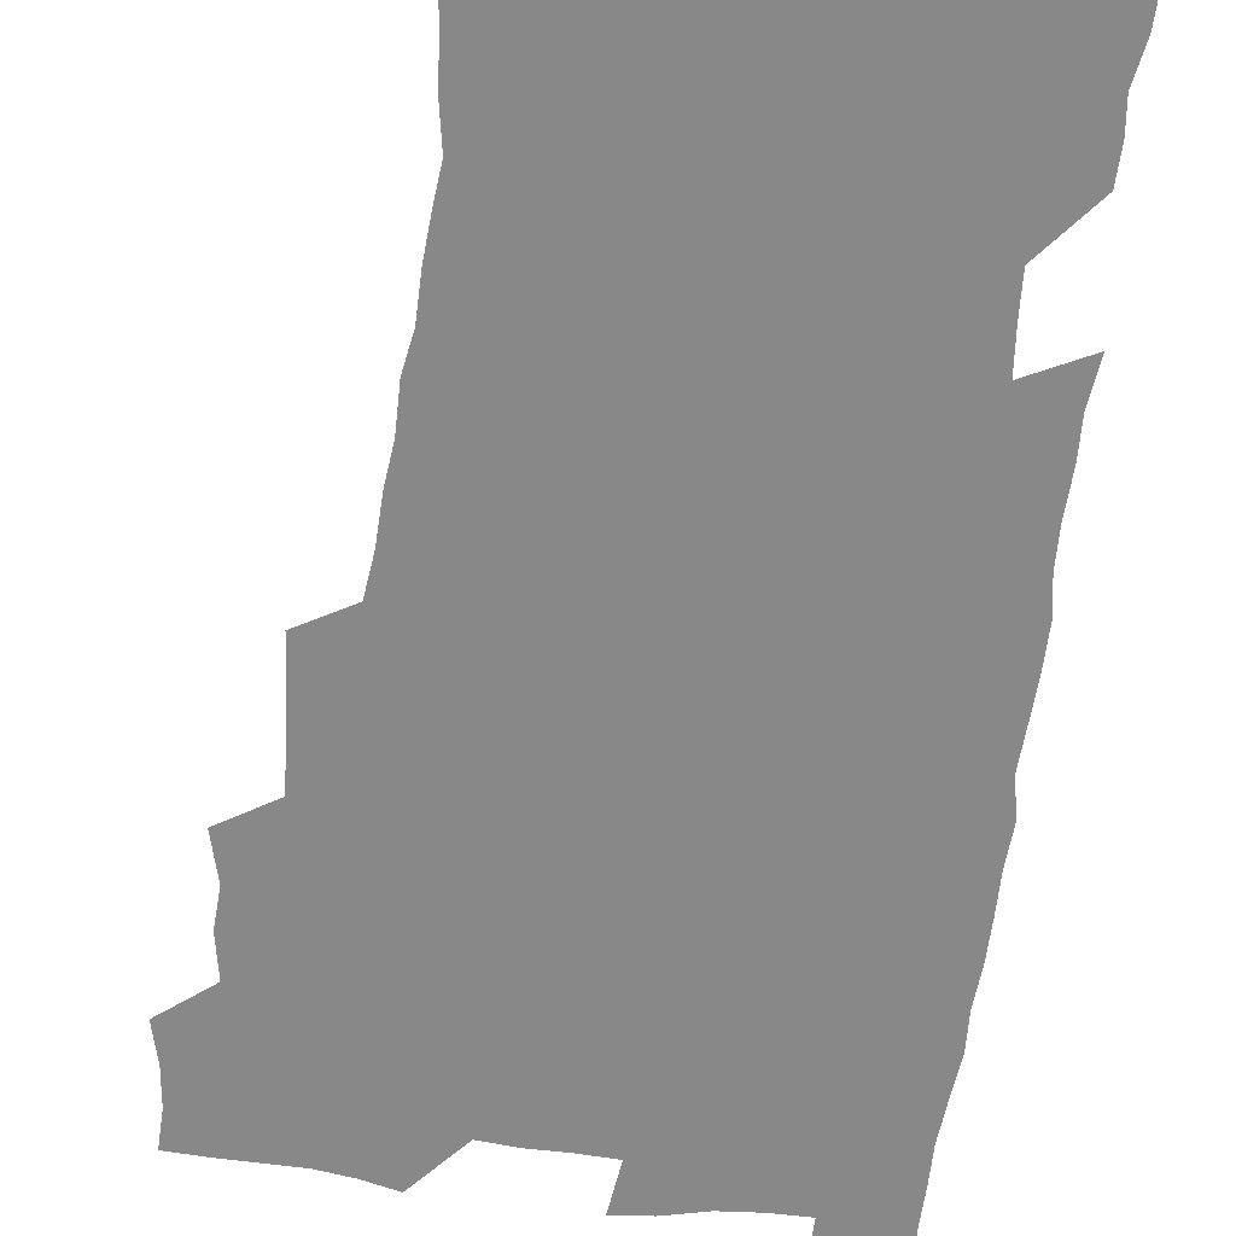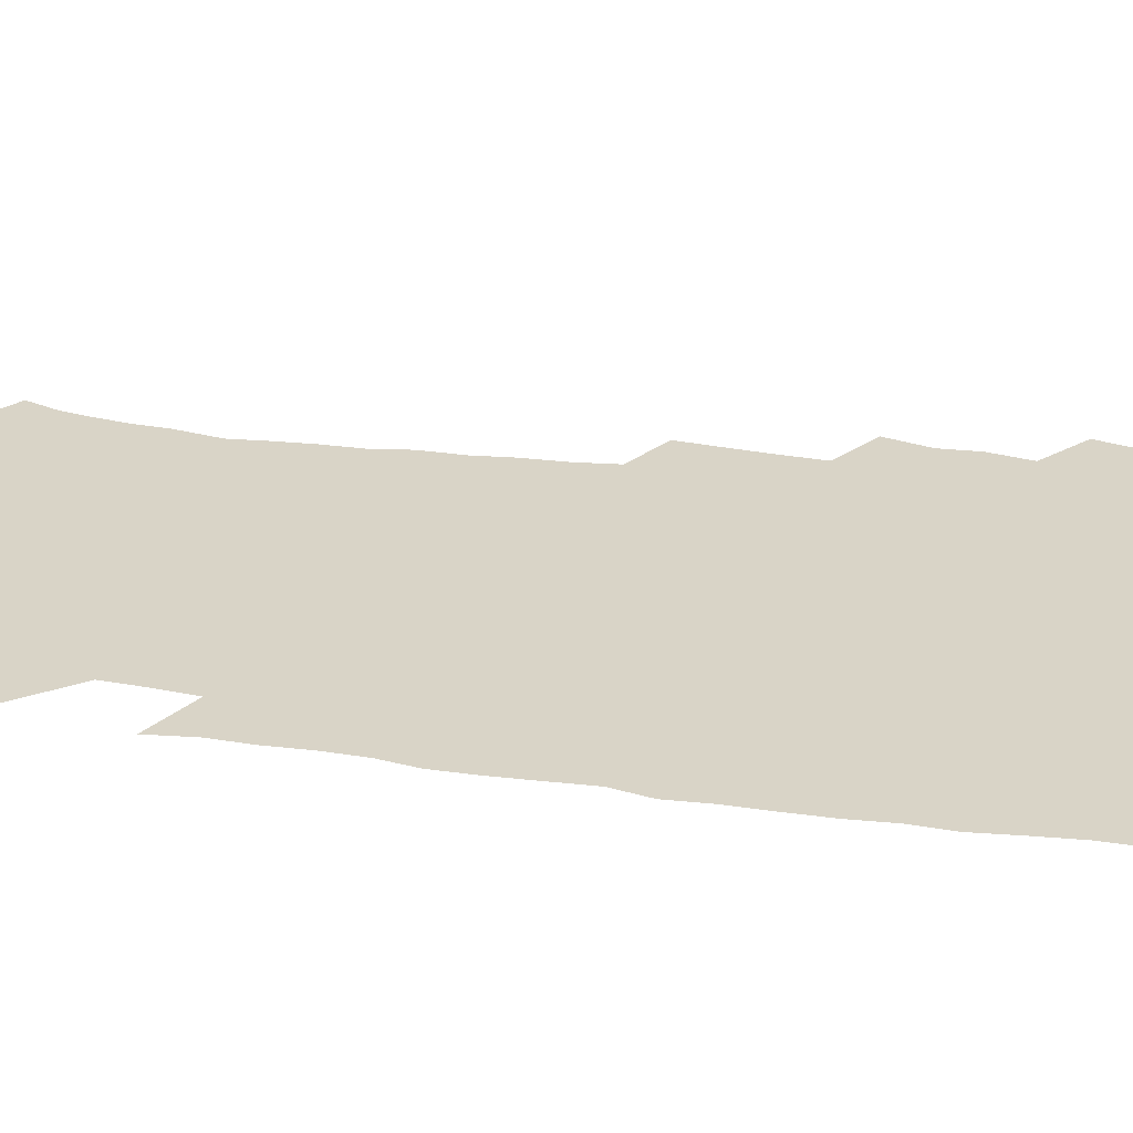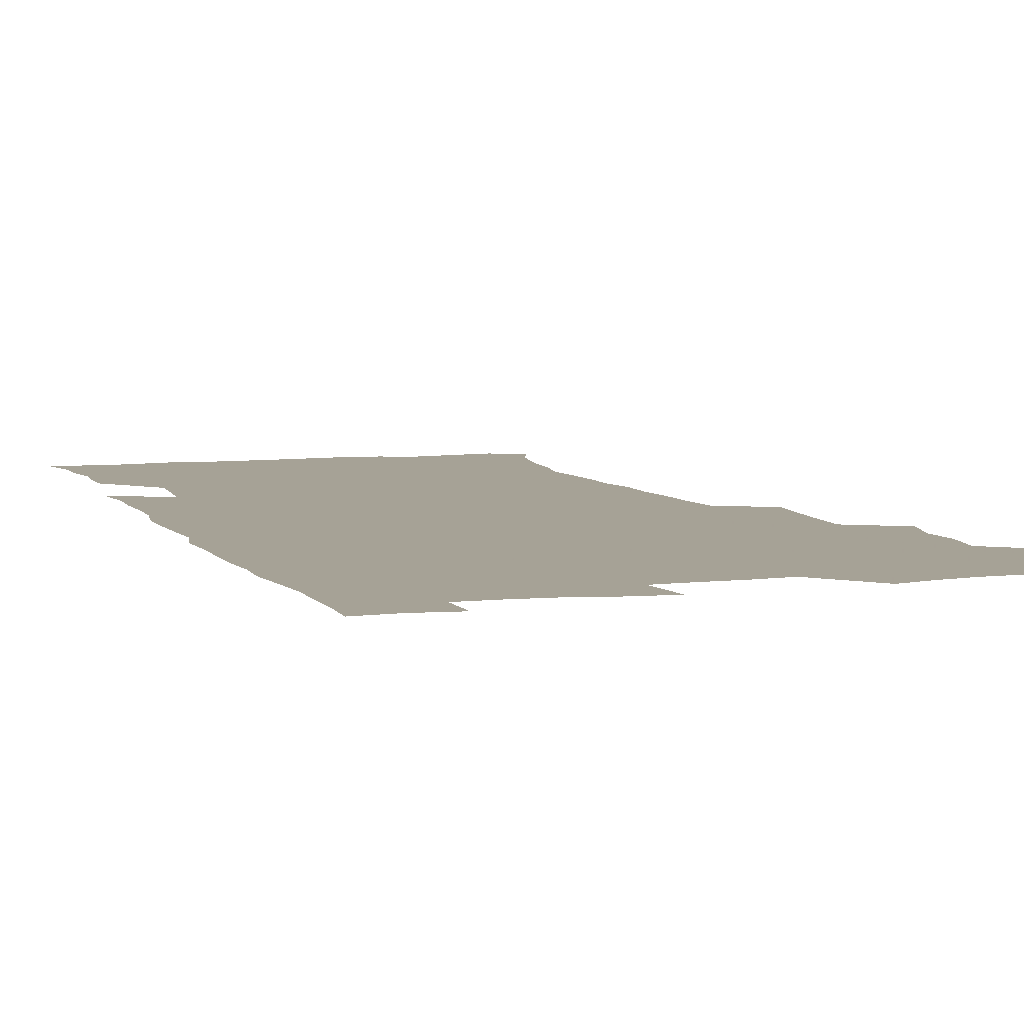
<metadata>
{"format":"obj","ext":"obj","renderer":"f3d","projection":"perspective","resolution":1024,"background":"white","views":[{"elev":-62.8,"azim":-7.0,"up":"+Z"},{"elev":28.7,"azim":102.2,"up":"+Z"},{"elev":6.3,"azim":161.1,"up":"+Z"}]}
</metadata>
<code>
v 475.3 524.1 0
v 479.3 539.6 0
v 481.1 554.5 0
v 480.7 569.5 0
v 487.7 458.5 0
v 492.4 476.6 0
v 491.5 492 0
v 494.7 508.8 0
v 495.4 524.2 0
v 497.5 539.2 0
v 497 554.2 0
v 495.6 570.3 0
v 504.3 394.2 0
v 505.8 411.5 0
v 507.2 428.7 0
v 508.1 445.9 0
v 509.4 462.6 0
v 510.5 478.6 0
v 511.2 494.2 0
v 510.6 509.1 0
v 513.9 524.7 0
v 513.1 539.3 0
v 512.2 554.2 0
v 510.6 570.5 0
v 520 183.8 0
v 524.9 197.5 0
v 527.3 210 0
v 529.2 223.7 0
v 530 237.5 0
v 533.2 255.5 0
v 531.8 269.7 0
v 530.7 285.2 0
v 530.6 302.3 0
v 528.1 316.7 0
v 528.3 334 0
v 526.6 349.5 0
v 526.1 366.9 0
v 524.1 382.9 0
v 525.1 400.6 0
v 526.4 417.8 0
v 526.2 433.4 0
v 527.5 449.8 0
v 527 464.7 0
v 528.6 480.5 0
v 529.3 495.4 0
v 528.1 510 0
v 528.8 524.6 0
v 528.2 539.4 0
v 526.9 554.6 0
v 525.4 570.7 0
v 532.5 175 0
v 540 190.9 0
v 541.3 203 0
v 543.8 217.4 0
v 548.3 235.2 0
v 548.3 249.7 0
v 548.8 265.1 0
v 547 278.4 0
v 546.5 293.7 0
v 546.6 310.5 0
v 546.1 326.4 0
v 545.4 342.1 0
v 543.6 356.6 0
v 544.5 374.1 0
v 542.4 388.5 0
v 542.3 404.4 0
v 543 420.7 0
v 542.5 435.7 0
v 542.8 451 0
v 544 466.6 0
v 543.6 481 0
v 544.7 496 0
v 545.7 510.4 0
v 544.8 524.4 0
v 543.1 539.8 0
v 541.2 556.3 0
v 539.4 572.6 0
v 547.1 176.6 0
v 552.8 191.5 0
v 557.5 208 0
v 561.6 225.8 0
v 562.6 240.7 0
v 564.1 257.3 0
v 563.7 271.5 0
v 562.9 285.6 0
v 561.3 299.3 0
v 561 315 0
v 560.9 331 0
v 559.5 345.3 0
v 560.1 362.2 0
v 559.5 377.3 0
v 558 391.4 0
v 558 407 0
v 558.4 422.5 0
v 559 438 0
v 559.3 453 0
v 559.2 467.5 0
v 559.6 482.2 0
v 559.8 496.5 0
v 559.9 510.6 0
v 559.2 524.7 0
v 558.1 539.5 0
v 556.9 554.8 0
v 553.1 576 0
v 564.4 178.9 0
v 569 194.4 0
v 574.4 214 0
v 576.4 230.4 0
v 576.8 244.8 0
v 577.1 259.7 0
v 576.7 273.8 0
v 576.3 288.6 0
v 574.9 301.9 0
v 575.8 319.9 0
v 575.1 334.1 0
v 573.8 347.8 0
v 574.7 365.2 0
v 573.1 378.6 0
v 574.5 395.5 0
v 574.2 410 0
v 573.7 424.1 0
v 573.8 439.1 0
v 574.2 453.9 0
v 573 467.6 0
v 573.9 482.5 0
v 574.4 496.9 0
v 574 510.9 0
v 573.2 525.3 0
v 573.2 539.1 0
v 571.6 554.6 0
v 577.7 173.7 0
v 584.8 196.8 0
v 588.3 215.3 0
v 589.2 230.8 0
v 589.8 246 0
v 589.9 260.8 0
v 590.2 276.6 0
v 589.4 290.2 0
v 588.9 304.9 0
v 589.1 320.8 0
v 588.7 335.7 0
v 588.6 351.4 0
v 588.5 366.7 0
v 588.4 381.6 0
v 588.3 396.2 0
v 587.7 409.8 0
v 588.3 425.6 0
v 587.7 439.4 0
v 588.3 454.5 0
v 588 468.5 0
v 588.1 482.7 0
v 588.5 496.9 0
v 588.4 511 0
v 588 525.3 0
v 587.3 539.8 0
v 586 555.9 0
v 594 171.9 0
v 598.8 194.1 0
v 602.5 218.2 0
v 603.1 233.6 0
v 603.4 248.4 0
v 603.2 262.4 0
v 603.2 277 0
v 603.2 292.7 0
v 603.2 308.4 0
v 602.7 322.2 0
v 602.8 338.2 0
v 602.7 353.2 0
v 602.5 367.9 0
v 602.3 382.3 0
v 602.2 396.9 0
v 602.3 411.6 0
v 602.4 426.3 0
v 602.8 441.2 0
v 602.5 455 0
v 602.7 469.3 0
v 602.7 483.2 0
v 602.4 497.1 0
v 602.7 511.2 0
v 602.4 525.5 0
v 601.7 540.5 0
v 601.1 555.8 0
v 611.8 173.2 0
v 614.2 195.2 0
v 615.8 217.3 0
v 616.1 233.2 0
v 616.2 248.7 0
v 616.2 261.4 0
v 616.5 279 0
v 616.4 292.7 0
v 616.3 307.9 0
v 616.2 323.2 0
v 616.3 339.7 0
v 616.2 353.7 0
v 616 367.9 0
v 615.9 381.9 0
v 616 396.8 0
v 616.1 410.7 0
v 616.3 426.2 0
v 616.4 440.8 0
v 616.5 454.9 0
v 616.5 469.3 0
v 616.6 483.3 0
v 617 497.4 0
v 616.9 511.4 0
v 616.9 525.4 0
v 616.7 539.9 0
v 615.9 556.4 0
v 613.4 576.9 0
v 629.4 174 0
v 629.4 196.9 0
v 629.4 216.5 0
v 629.3 233.1 0
v 629.3 247.8 0
v 629.5 264 0
v 629.5 279 0
v 629.6 293.1 0
v 629.6 307.4 0
v 629.7 321.6 0
v 629.6 338.7 0
v 629.6 353.7 0
v 629.6 368 0
v 629.7 383.1 0
v 629.8 396.8 0
v 629.9 411.4 0
v 630.2 425.7 0
v 630.1 440.7 0
v 630.4 454.5 0
v 630.3 469.4 0
v 630.5 483 0
v 630.7 497.2 0
v 631.1 511.3 0
v 631.2 525.5 0
v 631.1 540.3 0
v 630.7 555.5 0
v 628.2 575.4 0
v 646.5 174 0
v 644.2 197 0
v 643.1 215.7 0
v 642.9 231.3 0
v 642.5 247.5 0
v 642.8 262 0
v 642.5 278.1 0
v 642.6 293.2 0
v 643 306.6 0
v 642.9 324.2 0
v 642.9 338.4 0
v 643.1 352.9 0
v 643.3 367.2 0
v 643.3 382 0
v 643.5 396.5 0
v 643.5 411.3 0
v 644.2 424.7 0
v 643.9 440.1 0
v 644.4 454.2 0
v 644.2 469 0
v 644.4 483.1 0
v 645.1 497 0
v 645.3 511.2 0
v 645.7 525.3 0
v 646.1 539.4 0
v 645.6 554.8 0
v 644.7 571.5 0
v 663.4 171.8 0
v 659.1 195.3 0
v 657 214.3 0
v 656.4 229.7 0
v 656.9 243.4 0
v 655.8 260.9 0
v 655.9 275.7 0
v 656.2 290.9 0
v 656.3 306.4 0
v 656.7 321.3 0
v 656.8 336.2 0
v 657.2 350.8 0
v 657 366.1 0
v 657.1 380.9 0
v 657.4 395.4 0
v 657.6 410 0
v 658 424.4 0
v 659.7 437.8 0
v 658.7 453.6 0
v 659.5 467.6 0
v 659.1 482.4 0
v 659.1 496.9 0
v 659 510.9 0
v 660.6 525.2 0
v 660.3 539.6 0
v 660.3 554.4 0
v 660 570.2 0
v 678.2 174.4 0
v 675.2 191.4 0
v 671.6 211.2 0
v 670.8 226.6 0
v 669.7 242.5 0
v 669.5 257.1 0
v 669.5 272.2 0
v 669.9 287.8 0
v 671.1 302.4 0
v 670.7 318.5 0
v 672.4 331.8 0
v 671.5 348.3 0
v 671.8 363.1 0
v 672.1 378 0
v 673.1 392.2 0
v 672.6 407.8 0
v 672.4 423 0
v 673.4 437.3 0
v 673 452.6 0
v 673.6 466.9 0
v 673.4 481.9 0
v 673.7 496.2 0
v 676.3 510.6 0
v 675.7 525.2 0
v 675 539.9 0
v 675.1 554.6 0
v 675 570.2 0
v 674.8 587.2 0
v 693.1 173.9 0
v 688.5 192.2 0
v 686.4 208.1 0
v 685.9 222.2 0
v 684.1 238.4 0
v 682.9 253.5 0
v 683.6 266.3 0
v 684.5 282 0
v 685.9 298.2 0
v 685.8 314.1 0
v 686.2 329.4 0
v 686.4 344.6 0
v 687 359.4 0
v 687.4 374.4 0
v 688.9 388.7 0
v 688.5 404.4 0
v 688.5 419.8 0
v 689.5 434.6 0
v 689 450.1 0
v 688.9 465.2 0
v 690.5 479.6 0
v 689.8 494.9 0
v 691.4 509.6 0
v 690.3 525.3 0
v 690.1 540 0
v 689.6 554.4 0
v 690.2 569.5 0
v 690.6 584.9 0
v 708 171.9 0
v 704 188.7 0
v 703.7 202.1 0
v 701.1 217.7 0
v 702.4 230 0
v 702.2 243.8 0
v 708.3 287.1 0
v 706.2 304.6 0
v 706.7 319.9 0
v 706.1 336.2 0
v 706.5 351.7 0
v 708.8 366 0
v 708.7 381.7 0
v 708.1 397.9 0
v 707.2 414.4 0
v 710.2 428.8 0
v 709.2 445.1 0
v 709.5 460.7 0
v 709.3 476.3 0
v 708.2 492.4 0
v 708.9 507.5 0
v 707.1 523.9 0
v 705.7 539.8 0
v 706 554.9 0
v 705.7 569.8 0
v 706.4 585.8 0
f 8 9 1
f 1 9 2
f 9 10 2
f 2 10 3
f 10 11 3
f 3 11 4
f 11 12 4
f 16 17 5
f 5 17 6
f 17 18 6
f 6 18 7
f 18 19 7
f 7 19 8
f 19 20 8
f 8 20 9
f 20 21 9
f 9 21 10
f 21 22 10
f 10 22 11
f 22 23 11
f 11 23 12
f 23 24 12
f 38 39 13
f 13 39 14
f 39 40 14
f 14 40 15
f 40 41 15
f 15 41 16
f 41 42 16
f 16 42 17
f 42 43 17
f 17 43 18
f 43 44 18
f 18 44 19
f 44 45 19
f 19 45 20
f 45 46 20
f 20 46 21
f 46 47 21
f 21 47 22
f 47 48 22
f 22 48 23
f 48 49 23
f 23 49 24
f 49 50 24
f 51 52 25
f 25 52 26
f 52 53 26
f 26 53 27
f 53 54 27
f 27 54 28
f 54 55 28
f 28 55 29
f 55 56 29
f 29 56 30
f 56 57 30
f 30 57 31
f 57 58 31
f 31 58 32
f 58 59 32
f 32 59 33
f 59 60 33
f 33 60 34
f 60 61 34
f 34 61 35
f 61 62 35
f 35 62 36
f 62 63 36
f 36 63 37
f 63 64 37
f 37 64 38
f 64 65 38
f 38 65 39
f 65 66 39
f 39 66 40
f 66 67 40
f 40 67 41
f 67 68 41
f 41 68 42
f 68 69 42
f 42 69 43
f 69 70 43
f 43 70 44
f 70 71 44
f 44 71 45
f 71 72 45
f 45 72 46
f 72 73 46
f 46 73 47
f 73 74 47
f 47 74 48
f 74 75 48
f 48 75 49
f 75 76 49
f 49 76 50
f 76 77 50
f 51 78 52
f 78 79 52
f 52 79 53
f 79 80 53
f 53 80 54
f 80 81 54
f 54 81 55
f 81 82 55
f 55 82 56
f 82 83 56
f 56 83 57
f 83 84 57
f 57 84 58
f 84 85 58
f 58 85 59
f 85 86 59
f 59 86 60
f 86 87 60
f 60 87 61
f 87 88 61
f 61 88 62
f 88 89 62
f 62 89 63
f 89 90 63
f 63 90 64
f 90 91 64
f 64 91 65
f 91 92 65
f 65 92 66
f 92 93 66
f 66 93 67
f 93 94 67
f 67 94 68
f 94 95 68
f 68 95 69
f 95 96 69
f 69 96 70
f 96 97 70
f 70 97 71
f 97 98 71
f 71 98 72
f 98 99 72
f 72 99 73
f 99 100 73
f 73 100 74
f 100 101 74
f 74 101 75
f 101 102 75
f 75 102 76
f 102 103 76
f 76 103 77
f 103 104 77
f 78 105 79
f 105 106 79
f 79 106 80
f 106 107 80
f 80 107 81
f 107 108 81
f 81 108 82
f 108 109 82
f 82 109 83
f 109 110 83
f 83 110 84
f 110 111 84
f 84 111 85
f 111 112 85
f 85 112 86
f 112 113 86
f 86 113 87
f 113 114 87
f 87 114 88
f 114 115 88
f 88 115 89
f 115 116 89
f 89 116 90
f 116 117 90
f 90 117 91
f 117 118 91
f 91 118 92
f 118 119 92
f 92 119 93
f 119 120 93
f 93 120 94
f 120 121 94
f 94 121 95
f 121 122 95
f 95 122 96
f 122 123 96
f 96 123 97
f 123 124 97
f 97 124 98
f 124 125 98
f 98 125 99
f 125 126 99
f 99 126 100
f 126 127 100
f 100 127 101
f 127 128 101
f 101 128 102
f 128 129 102
f 102 129 103
f 129 130 103
f 103 130 104
f 105 131 106
f 131 132 106
f 106 132 107
f 132 133 107
f 107 133 108
f 133 134 108
f 108 134 109
f 134 135 109
f 109 135 110
f 135 136 110
f 110 136 111
f 136 137 111
f 111 137 112
f 137 138 112
f 112 138 113
f 138 139 113
f 113 139 114
f 139 140 114
f 114 140 115
f 140 141 115
f 115 141 116
f 141 142 116
f 116 142 117
f 142 143 117
f 117 143 118
f 143 144 118
f 118 144 119
f 144 145 119
f 119 145 120
f 145 146 120
f 120 146 121
f 146 147 121
f 121 147 122
f 147 148 122
f 122 148 123
f 148 149 123
f 123 149 124
f 149 150 124
f 124 150 125
f 150 151 125
f 125 151 126
f 151 152 126
f 126 152 127
f 152 153 127
f 127 153 128
f 153 154 128
f 128 154 129
f 154 155 129
f 129 155 130
f 155 156 130
f 131 157 132
f 157 158 132
f 132 158 133
f 158 159 133
f 133 159 134
f 159 160 134
f 134 160 135
f 160 161 135
f 135 161 136
f 161 162 136
f 136 162 137
f 162 163 137
f 137 163 138
f 163 164 138
f 138 164 139
f 164 165 139
f 139 165 140
f 165 166 140
f 140 166 141
f 166 167 141
f 141 167 142
f 167 168 142
f 142 168 143
f 168 169 143
f 143 169 144
f 169 170 144
f 144 170 145
f 170 171 145
f 145 171 146
f 171 172 146
f 146 172 147
f 172 173 147
f 147 173 148
f 173 174 148
f 148 174 149
f 174 175 149
f 149 175 150
f 175 176 150
f 150 176 151
f 176 177 151
f 151 177 152
f 177 178 152
f 152 178 153
f 178 179 153
f 153 179 154
f 179 180 154
f 154 180 155
f 180 181 155
f 155 181 156
f 181 182 156
f 157 183 158
f 183 184 158
f 158 184 159
f 184 185 159
f 159 185 160
f 185 186 160
f 160 186 161
f 186 187 161
f 161 187 162
f 187 188 162
f 162 188 163
f 188 189 163
f 163 189 164
f 189 190 164
f 164 190 165
f 190 191 165
f 165 191 166
f 191 192 166
f 166 192 167
f 192 193 167
f 167 193 168
f 193 194 168
f 168 194 169
f 194 195 169
f 169 195 170
f 195 196 170
f 170 196 171
f 196 197 171
f 171 197 172
f 197 198 172
f 172 198 173
f 198 199 173
f 173 199 174
f 199 200 174
f 174 200 175
f 200 201 175
f 175 201 176
f 201 202 176
f 176 202 177
f 202 203 177
f 177 203 178
f 203 204 178
f 178 204 179
f 204 205 179
f 179 205 180
f 205 206 180
f 180 206 181
f 206 207 181
f 181 207 182
f 207 208 182
f 183 210 184
f 210 211 184
f 184 211 185
f 211 212 185
f 185 212 186
f 212 213 186
f 186 213 187
f 213 214 187
f 187 214 188
f 214 215 188
f 188 215 189
f 215 216 189
f 189 216 190
f 216 217 190
f 190 217 191
f 217 218 191
f 191 218 192
f 218 219 192
f 192 219 193
f 219 220 193
f 193 220 194
f 220 221 194
f 194 221 195
f 221 222 195
f 195 222 196
f 222 223 196
f 196 223 197
f 223 224 197
f 197 224 198
f 224 225 198
f 198 225 199
f 225 226 199
f 199 226 200
f 226 227 200
f 200 227 201
f 227 228 201
f 201 228 202
f 228 229 202
f 202 229 203
f 229 230 203
f 203 230 204
f 230 231 204
f 204 231 205
f 231 232 205
f 205 232 206
f 232 233 206
f 206 233 207
f 233 234 207
f 207 234 208
f 234 235 208
f 208 235 209
f 235 236 209
f 210 237 211
f 237 238 211
f 211 238 212
f 238 239 212
f 212 239 213
f 239 240 213
f 213 240 214
f 240 241 214
f 214 241 215
f 241 242 215
f 215 242 216
f 242 243 216
f 216 243 217
f 243 244 217
f 217 244 218
f 244 245 218
f 218 245 219
f 245 246 219
f 219 246 220
f 246 247 220
f 220 247 221
f 247 248 221
f 221 248 222
f 248 249 222
f 222 249 223
f 249 250 223
f 223 250 224
f 250 251 224
f 224 251 225
f 251 252 225
f 225 252 226
f 252 253 226
f 226 253 227
f 253 254 227
f 227 254 228
f 254 255 228
f 228 255 229
f 255 256 229
f 229 256 230
f 256 257 230
f 230 257 231
f 257 258 231
f 231 258 232
f 258 259 232
f 232 259 233
f 259 260 233
f 233 260 234
f 260 261 234
f 234 261 235
f 261 262 235
f 235 262 236
f 262 263 236
f 237 264 238
f 264 265 238
f 238 265 239
f 265 266 239
f 239 266 240
f 266 267 240
f 240 267 241
f 267 268 241
f 241 268 242
f 268 269 242
f 242 269 243
f 269 270 243
f 243 270 244
f 270 271 244
f 244 271 245
f 271 272 245
f 245 272 246
f 272 273 246
f 246 273 247
f 273 274 247
f 247 274 248
f 274 275 248
f 248 275 249
f 275 276 249
f 249 276 250
f 276 277 250
f 250 277 251
f 277 278 251
f 251 278 252
f 278 279 252
f 252 279 253
f 279 280 253
f 253 280 254
f 280 281 254
f 254 281 255
f 281 282 255
f 255 282 256
f 282 283 256
f 256 283 257
f 283 284 257
f 257 284 258
f 284 285 258
f 258 285 259
f 285 286 259
f 259 286 260
f 286 287 260
f 260 287 261
f 287 288 261
f 261 288 262
f 288 289 262
f 262 289 263
f 289 290 263
f 264 291 265
f 291 292 265
f 265 292 266
f 292 293 266
f 266 293 267
f 293 294 267
f 267 294 268
f 294 295 268
f 268 295 269
f 295 296 269
f 269 296 270
f 296 297 270
f 270 297 271
f 297 298 271
f 271 298 272
f 298 299 272
f 272 299 273
f 299 300 273
f 273 300 274
f 300 301 274
f 274 301 275
f 301 302 275
f 275 302 276
f 302 303 276
f 276 303 277
f 303 304 277
f 277 304 278
f 304 305 278
f 278 305 279
f 305 306 279
f 279 306 280
f 306 307 280
f 280 307 281
f 307 308 281
f 281 308 282
f 308 309 282
f 282 309 283
f 309 310 283
f 283 310 284
f 310 311 284
f 284 311 285
f 311 312 285
f 285 312 286
f 312 313 286
f 286 313 287
f 313 314 287
f 287 314 288
f 314 315 288
f 288 315 289
f 315 316 289
f 289 316 290
f 316 317 290
f 291 319 292
f 319 320 292
f 292 320 293
f 320 321 293
f 293 321 294
f 321 322 294
f 294 322 295
f 322 323 295
f 295 323 296
f 323 324 296
f 296 324 297
f 324 325 297
f 297 325 298
f 325 326 298
f 298 326 299
f 326 327 299
f 299 327 300
f 327 328 300
f 300 328 301
f 328 329 301
f 301 329 302
f 329 330 302
f 302 330 303
f 330 331 303
f 303 331 304
f 331 332 304
f 304 332 305
f 332 333 305
f 305 333 306
f 333 334 306
f 306 334 307
f 334 335 307
f 307 335 308
f 335 336 308
f 308 336 309
f 336 337 309
f 309 337 310
f 337 338 310
f 310 338 311
f 338 339 311
f 311 339 312
f 339 340 312
f 312 340 313
f 340 341 313
f 313 341 314
f 341 342 314
f 314 342 315
f 342 343 315
f 315 343 316
f 343 344 316
f 316 344 317
f 344 345 317
f 317 345 318
f 345 346 318
f 319 347 320
f 347 348 320
f 320 348 321
f 348 349 321
f 321 349 322
f 349 350 322
f 322 350 323
f 350 351 323
f 323 351 324
f 351 352 324
f 324 352 325
f 327 353 328
f 353 354 328
f 328 354 329
f 354 355 329
f 329 355 330
f 355 356 330
f 330 356 331
f 356 357 331
f 331 357 332
f 357 358 332
f 332 358 333
f 358 359 333
f 333 359 334
f 359 360 334
f 334 360 335
f 360 361 335
f 335 361 336
f 361 362 336
f 336 362 337
f 362 363 337
f 337 363 338
f 363 364 338
f 338 364 339
f 364 365 339
f 339 365 340
f 365 366 340
f 340 366 341
f 366 367 341
f 341 367 342
f 367 368 342
f 342 368 343
f 368 369 343
f 343 369 344
f 369 370 344
f 344 370 345
f 370 371 345
f 345 371 346
f 371 372 346

</code>
